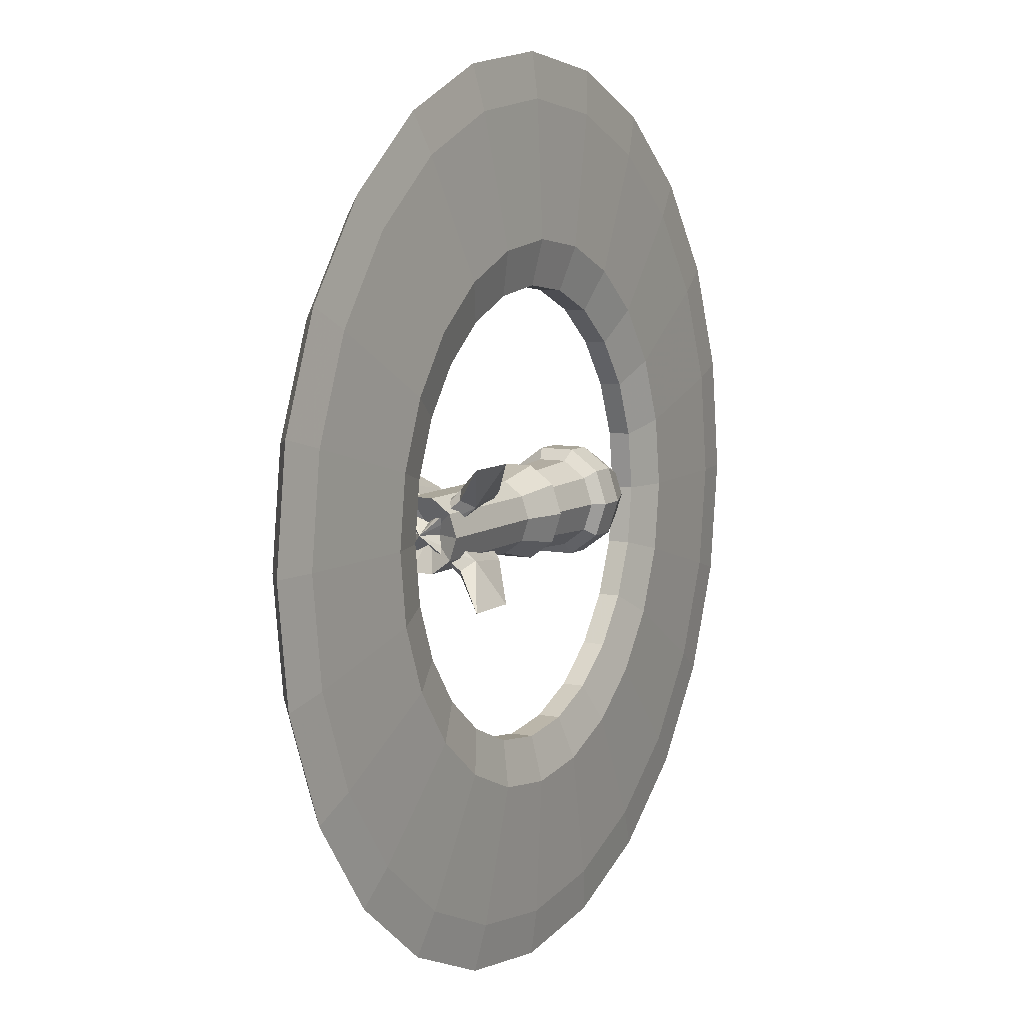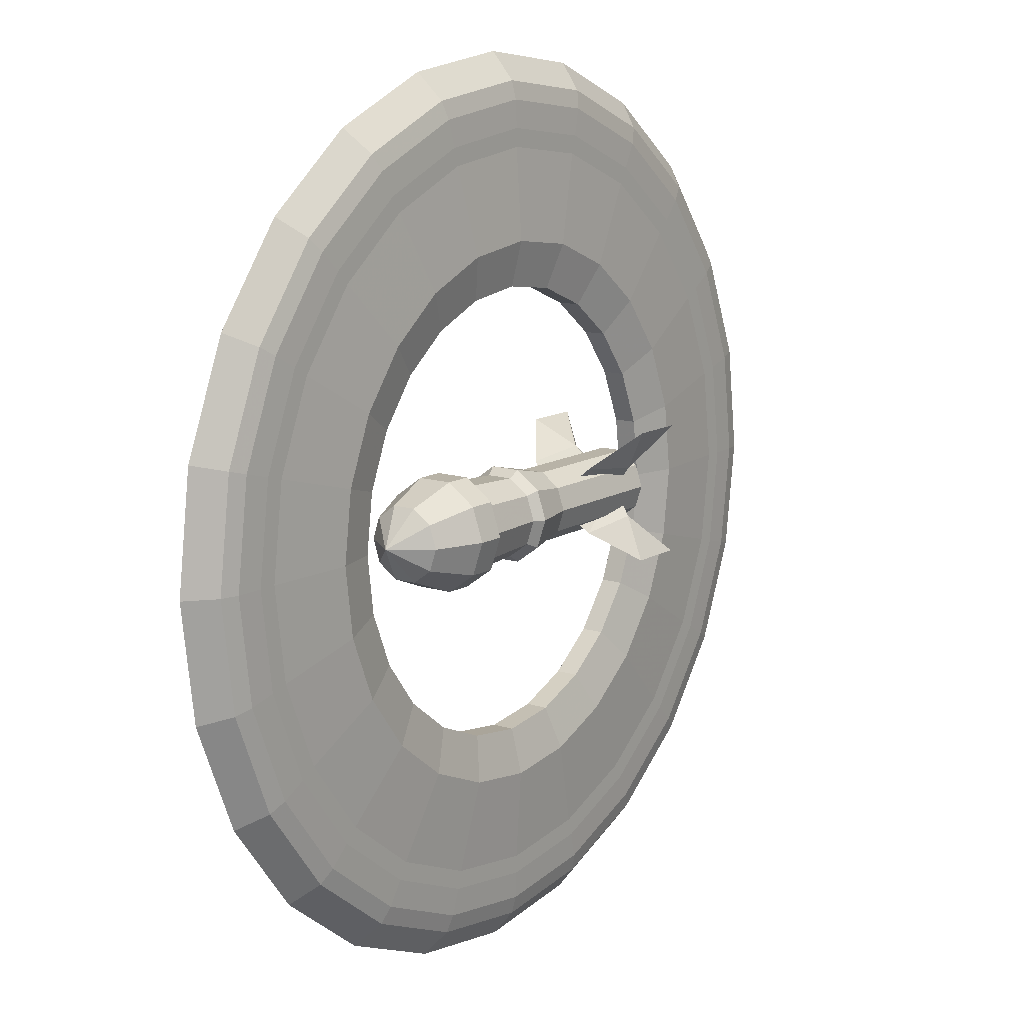
<metadata>
{"format":"obj","ext":"obj","renderer":"f3d","projection":"perspective","resolution":1024,"background":"white","views":[{"elev":8.1,"azim":118.6,"up":"+Y"},{"elev":12.7,"azim":-53.7,"up":"+Y"}]}
</metadata>
<code>
v -1.2 0 0.05
v -1.159 0.3106 0.05
v -1.039 0.6 0.05
v -0.8485 0.8485 0.05
v -0.6 1.039 0.05
v -0.3106 1.159 0.05
v 0 1.2 0.05
v 0.3106 1.159 0.05
v 0.6 1.039 0.05
v 0.8485 0.8485 0.05
v 1.039 0.6 0.05
v 1.159 0.3106 0.05
v 1.2 0 0.05
v 1.159 -0.3106 0.05
v 1.039 -0.6 0.05
v 0.8485 -0.8485 0.05
v 0.6 -1.039 0.05
v 0.3106 -1.159 0.05
v 0 -1.2 0.05
v -0.3106 -1.159 0.05
v -0.6 -1.039 0.05
v -0.8485 -0.8485 0.05
v -1.039 -0.6 0.05
v -1.159 -0.3106 0.05
v -1.6 0 0.025
v -1.545 0.4141 0.025
v -1.386 0.8 0.025
v -1.131 1.131 0.025
v -0.8 1.386 0.025
v -0.4141 1.545 0.025
v 0 1.6 0.025
v 0.4141 1.545 0.025
v 0.8 1.386 0.025
v 1.131 1.131 0.025
v 1.386 0.8 0.025
v 1.545 0.4141 0.025
v 1.6 0 0.025
v 1.545 -0.4141 0.025
v 1.386 -0.8 0.025
v 1.131 -1.131 0.025
v 0.8 -1.386 0.025
v 0.4141 -1.545 0.025
v 0 -1.6 0.025
v -0.4141 -1.545 0.025
v -0.8 -1.386 0.025
v -1.131 -1.131 0.025
v -1.386 -0.8 0.025
v -1.545 -0.4141 0.025
v -1.68 0 0.025
v -1.623 0.4348 0.025
v -1.455 0.84 0.025
v -1.188 1.188 0.025
v -0.84 1.455 0.025
v -0.4348 1.623 0.025
v 0 1.68 0.025
v 0.4348 1.623 0.025
v 0.84 1.455 0.025
v 1.188 1.188 0.025
v 1.455 0.84 0.025
v 1.623 0.4348 0.025
v 1.68 0 0.025
v 1.623 -0.4348 0.025
v 1.455 -0.84 0.025
v 1.188 -1.188 0.025
v 0.84 -1.455 0.025
v 0.4348 -1.623 0.025
v 0 -1.68 0.025
v -0.4348 -1.623 0.025
v -0.84 -1.455 0.025
v -1.188 -1.188 0.025
v -1.455 -0.84 0.025
v -1.623 -0.4348 0.025
v -1.8 0 0.02
v -1.739 0.4659 0.02
v -1.559 0.9 0.02
v -1.273 1.273 0.02
v -0.9 1.559 0.02
v -0.4659 1.739 0.02
v 0 1.8 0.02
v 0.4659 1.739 0.02
v 0.9 1.559 0.02
v 1.273 1.273 0.02
v 1.559 0.9 0.02
v 1.739 0.4659 0.02
v 1.8 0 0.02
v 1.739 -0.4659 0.02
v 1.559 -0.9 0.02
v 1.273 -1.273 0.02
v 0.9 -1.559 0.02
v 0.4659 -1.739 0.02
v 0 -1.8 0.02
v -0.4659 -1.739 0.02
v -0.9 -1.559 0.02
v -1.273 -1.273 0.02
v -1.559 -0.9 0.02
v -1.739 -0.4659 0.02
v -1.88 0 0
v -1.816 0.4866 0
v -1.628 0.94 0
v -1.329 1.329 0
v -0.94 1.628 0
v -0.4866 1.816 0
v 0 1.88 0
v 0.4866 1.816 0
v 0.94 1.628 0
v 1.329 1.329 0
v 1.628 0.94 0
v 1.816 0.4866 0
v 1.88 0 0
v 1.816 -0.4866 0
v 1.628 -0.94 0
v 1.329 -1.329 0
v 0.94 -1.628 0
v 0.4866 -1.816 0
v 0 -1.88 0
v -0.4866 -1.816 0
v -0.94 -1.628 0
v -1.329 -1.329 0
v -1.628 -0.94 0
v -1.816 -0.4866 0
v -2 0 -0.1
v -1.932 0.5176 -0.1
v -1.732 1 -0.1
v -1.414 1.414 -0.1
v -1 1.732 -0.1
v -0.5176 1.932 -0.1
v 0 2 -0.1
v 0.5176 1.932 -0.1
v 1 1.732 -0.1
v 1.414 1.414 -0.1
v 1.732 1 -0.1
v 1.932 0.5176 -0.1
v 2 0 -0.1
v 1.932 -0.5176 -0.1
v 1.732 -1 -0.1
v 1.414 -1.414 -0.1
v 1 -1.732 -0.1
v 0.5176 -1.932 -0.1
v 0 -2 -0.1
v -0.5176 -1.932 -0.1
v -1 -1.732 -0.1
v -1.414 -1.414 -0.1
v -1.732 -1 -0.1
v -1.932 -0.5176 -0.1
v -1.8 0 -0.125
v -1.739 0.4659 -0.125
v -1.559 0.9 -0.125
v -1.273 1.273 -0.125
v -0.9 1.559 -0.125
v -0.4659 1.739 -0.125
v 0 1.8 -0.125
v 0.4659 1.739 -0.125
v 0.9 1.559 -0.125
v 1.273 1.273 -0.125
v 1.559 0.9 -0.125
v 1.739 0.4659 -0.125
v 1.8 0 -0.125
v 1.739 -0.4659 -0.125
v 1.559 -0.9 -0.125
v 1.273 -1.273 -0.125
v 0.9 -1.559 -0.125
v 0.4659 -1.739 -0.125
v 0 -1.8 -0.125
v -0.4659 -1.739 -0.125
v -0.9 -1.559 -0.125
v -1.273 -1.273 -0.125
v -1.559 -0.9 -0.125
v -1.739 -0.4659 -0.125
v -1.2 0 -0.15
v -1.159 0.3106 -0.15
v -1.039 0.6 -0.15
v -0.8485 0.8485 -0.15
v -0.6 1.039 -0.15
v -0.3106 1.159 -0.15
v 0 1.2 -0.15
v 0.3106 1.159 -0.15
v 0.6 1.039 -0.15
v 0.8485 0.8485 -0.15
v 1.039 0.6 -0.15
v 1.159 0.3106 -0.15
v 1.2 0 -0.15
v 1.159 -0.3106 -0.15
v 1.039 -0.6 -0.15
v 0.8485 -0.8485 -0.15
v 0.6 -1.039 -0.15
v 0.3106 -1.159 -0.15
v 0 -1.2 -0.15
v -0.3106 -1.159 -0.15
v -0.6 -1.039 -0.15
v -0.8485 -0.8485 -0.15
v -1.039 -0.6 -0.15
v -1.159 -0.3106 -0.15
v -1 0 -0.1
v -0.9659 0.2588 -0.1
v -0.866 0.5 -0.1
v -0.7071 0.7071 -0.1
v -0.5 0.866 -0.1
v -0.2588 0.9659 -0.1
v 0 1 -0.1
v 0.2588 0.9659 -0.1
v 0.5 0.866 -0.1
v 0.7071 0.7071 -0.1
v 0.866 0.5 -0.1
v 0.9659 0.2588 -0.1
v 1 0 -0.1
v 0.9659 -0.2588 -0.1
v 0.866 -0.5 -0.1
v 0.7071 -0.7071 -0.1
v 0.5 -0.866 -0.1
v 0.2588 -0.9659 -0.1
v 0 -1 -0.1
v -0.2588 -0.9659 -0.1
v -0.5 -0.866 -0.1
v -0.7071 -0.7071 -0.1
v -0.866 -0.5 -0.1
v -0.9659 -0.2588 -0.1
v -1 0 0
v -0.9659 0.2588 0
v -0.866 0.5 0
v -0.7071 0.7071 0
v -0.5 0.866 0
v -0.2588 0.9659 0
v 0 1 0
v 0.2588 0.9659 0
v 0.5 0.866 0
v 0.7071 0.7071 0
v 0.866 0.5 0
v 0.9659 0.2588 0
v 1 0 0
v 0.9659 -0.2588 0
v 0.866 -0.5 0
v 0.7071 -0.7071 0
v 0.5 -0.866 0
v 0.2588 -0.9659 0
v 0 -1 0
v -0.2588 -0.9659 0
v -0.5 -0.866 0
v -0.7071 -0.7071 0
v -0.866 -0.5 0
v -0.9659 -0.2588 0
v -1.2 0 0.05
v -1.159 0.3106 0.05
v -1.039 0.6 0.05
v -0.8485 0.8485 0.05
v -0.6 1.039 0.05
v -0.3106 1.159 0.05
v 0 1.2 0.05
v 0.3106 1.159 0.05
v 0.6 1.039 0.05
v 0.8485 0.8485 0.05
v 1.039 0.6 0.05
v 1.159 0.3106 0.05
v 1.2 0 0.05
v 1.159 -0.3106 0.05
v 1.039 -0.6 0.05
v 0.8485 -0.8485 0.05
v 0.6 -1.039 0.05
v 0.3106 -1.159 0.05
v 0 -1.2 0.05
v -0.3106 -1.159 0.05
v -0.6 -1.039 0.05
v -0.8485 -0.8485 0.05
v -1.039 -0.6 0.05
v -1.159 -0.3106 0.05
v -0.8833 0 0
v -0.8833 0 0
v -0.8833 0 0
v -0.8833 0 0
v -0.8833 0 0
v -0.8833 0 0
v -0.8833 0 0
v -0.8833 0 0
v -0.8833 0 0
v -0.8833 0 0
v -0.7583 0 0.1667
v -0.7583 -0.09796 0.1348
v -0.7583 -0.1585 0.0515
v -0.7583 -0.1585 -0.0515
v -0.7583 -0.09796 -0.1348
v -0.7583 0 -0.1667
v -0.7583 0.09796 -0.1348
v -0.7583 0.1585 -0.0515
v -0.7583 0.1585 0.0515
v -0.7583 0.09796 0.1348
v -0.55 0 0.25
v -0.55 -0.1469 0.2023
v -0.55 -0.2378 0.07725
v -0.55 -0.2378 -0.07725
v -0.55 -0.1469 -0.2023
v -0.55 0 -0.25
v -0.55 0.1469 -0.2023
v -0.55 0.2378 -0.07725
v -0.55 0.2378 0.07725
v -0.55 0.1469 0.2023
v -0.425 0 0.25
v -0.425 -0.1469 0.2023
v -0.425 -0.2378 0.07725
v -0.425 -0.2378 -0.07725
v -0.425 -0.1469 -0.2023
v -0.425 0 -0.25
v -0.425 0.1469 -0.2023
v -0.425 0.2378 -0.07725
v -0.425 0.2378 0.07725
v -0.425 0.1469 0.2023
v -0.3833 0 0.2
v -0.3833 -0.1176 0.1618
v -0.3833 -0.1902 0.0618
v -0.3833 -0.1902 -0.0618
v -0.3833 -0.1176 -0.1618
v -0.3833 0 -0.2
v -0.3833 0.1176 -0.1618
v -0.3833 0.1902 -0.0618
v -0.3833 0.1902 0.0618
v -0.3833 0.1176 0.1618
v -0.09167 0 0.1833
v -0.09167 -0.1078 0.1483
v -0.09167 -0.1744 0.05665
v -0.09167 -0.1744 -0.05665
v -0.09167 -0.1078 -0.1483
v -0.09167 0 -0.1833
v -0.09167 0.1078 -0.1483
v -0.09167 0.1744 -0.05665
v -0.09167 0.1744 0.05665
v -0.09167 0.1078 0.1483
v -0.05 0 0.2167
v -0.05 -0.1273 0.1753
v -0.05 -0.2061 0.06695
v -0.05 -0.2061 -0.06695
v -0.05 -0.1273 -0.1753
v -0.05 0 -0.2167
v -0.05 0.1273 -0.1753
v -0.05 0.2061 -0.06695
v -0.05 0.2061 0.06695
v -0.05 0.1273 0.1753
v 0.1583 0 0.1667
v 0.1583 -0.09796 0.1348
v 0.1583 -0.1585 0.0515
v 0.1583 -0.1585 -0.0515
v 0.1583 -0.09796 -0.1348
v 0.1583 0 -0.1667
v 0.1583 0.09796 -0.1348
v 0.1583 0.1585 -0.0515
v 0.1583 0.1585 0.0515
v 0.1583 0.09796 0.1348
v 0.7 0 0.1667
v 0.7 -0.09796 0.1348
v 0.7 -0.1585 0.0515
v 0.7 -0.1585 -0.0515
v 0.7 -0.09796 -0.1348
v 0.7 0 -0.1667
v 0.7 0.09796 -0.1348
v 0.7 0.1585 -0.0515
v 0.7 0.1585 0.0515
v 0.7 0.09796 0.1348
v 0.7833 0 0.1667
v 0.7833 -0.09796 0.1348
v 0.7833 -0.1585 0.0515
v 0.7833 -0.1585 -0.0515
v 0.7833 -0.09796 -0.1348
v 0.7833 0 -0.1667
v 0.7833 0.09796 -0.1348
v 0.7833 0.1585 -0.0515
v 0.7833 0.1585 0.0515
v 0.7833 0.09796 0.1348
v 0.7 0 0
v 0.7 0 0
v 0.7 0 0
v 0.7 0 0
v 0.7 0 0
v 0.7 0 0
v 0.7 0 0
v 0.7 0 0
v 0.7 0 0
v 0.7 0 0
v 0.3 0 0
v 0.7 0 0.075
v 0.7 0 -0.075
v 0.8 0 0
v 0.3833 0.1473 0.1473
v 0.65 0.112 0.1827
v 0.65 0.1827 0.112
v 0.7167 0.1473 0.1473
v 0.5917 0.2946 0.2946
v 0.8417 0.2946 0.2946
v 0.3 0 0
v 0.7 0 0.075
v 0.7 0 -0.075
v 0.8 0 0
v 0.3833 -0.1473 0.1473
v 0.65 -0.112 0.1827
v 0.65 -0.1827 0.112
v 0.7167 -0.1473 0.1473
v 0.5917 -0.2946 0.2946
v 0.8417 -0.2946 0.2946
v 0.3 0 0
v 0.7 0 0.075
v 0.7 0 -0.075
v 0.8 0 0
v 0.3833 0.1473 -0.1473
v 0.65 0.1827 -0.112
v 0.65 0.112 -0.1827
v 0.7167 0.1473 -0.1473
v 0.5917 0.2946 -0.2946
v 0.8417 0.2946 -0.2946
v 0.3 0 0
v 0.7 0 0.075
v 0.7 0 -0.075
v 0.8 0 0
v 0.3833 -0.1473 -0.1473
v 0.65 -0.1827 -0.112
v 0.65 -0.112 -0.1827
v 0.7167 -0.1473 -0.1473
v 0.5917 -0.2946 -0.2946
v 0.8417 -0.2946 -0.2946
f 25 1 2
f 26 25 2
f 26 2 3
f 27 26 3
f 27 3 4
f 28 27 4
f 28 4 5
f 29 28 5
f 29 5 6
f 30 29 6
f 30 6 7
f 31 30 7
f 31 7 8
f 32 31 8
f 32 8 9
f 33 32 9
f 33 9 10
f 34 33 10
f 34 10 11
f 35 34 11
f 35 11 12
f 36 35 12
f 36 12 13
f 37 36 13
f 37 13 38
f 13 14 38
f 38 14 39
f 14 15 39
f 39 15 40
f 15 16 40
f 40 16 41
f 16 17 41
f 41 17 42
f 17 18 42
f 42 18 43
f 18 19 43
f 43 19 44
f 19 20 44
f 44 20 45
f 20 21 45
f 45 21 46
f 21 22 46
f 46 22 47
f 22 23 47
f 47 23 48
f 23 24 48
f 48 24 25
f 24 1 25
f 49 25 26
f 50 49 26
f 50 26 27
f 51 50 27
f 51 27 28
f 52 51 28
f 52 28 29
f 53 52 29
f 53 29 30
f 54 53 30
f 54 30 31
f 55 54 31
f 55 31 32
f 56 55 32
f 56 32 33
f 57 56 33
f 57 33 34
f 58 57 34
f 58 34 35
f 59 58 35
f 59 35 36
f 60 59 36
f 60 36 37
f 61 60 37
f 61 37 62
f 37 38 62
f 62 38 63
f 38 39 63
f 63 39 64
f 39 40 64
f 64 40 65
f 40 41 65
f 65 41 66
f 41 42 66
f 66 42 67
f 42 43 67
f 67 43 68
f 43 44 68
f 68 44 69
f 44 45 69
f 69 45 70
f 45 46 70
f 70 46 71
f 46 47 71
f 71 47 72
f 47 48 72
f 72 48 49
f 48 25 49
f 73 49 50
f 74 73 50
f 74 50 51
f 75 74 51
f 75 51 52
f 76 75 52
f 76 52 53
f 77 76 53
f 77 53 54
f 78 77 54
f 78 54 55
f 79 78 55
f 79 55 56
f 80 79 56
f 80 56 57
f 81 80 57
f 81 57 58
f 82 81 58
f 82 58 59
f 83 82 59
f 83 59 60
f 84 83 60
f 84 60 61
f 85 84 61
f 85 61 86
f 61 62 86
f 86 62 87
f 62 63 87
f 87 63 88
f 63 64 88
f 88 64 89
f 64 65 89
f 89 65 90
f 65 66 90
f 90 66 91
f 66 67 91
f 91 67 92
f 67 68 92
f 92 68 93
f 68 69 93
f 93 69 94
f 69 70 94
f 94 70 95
f 70 71 95
f 95 71 96
f 71 72 96
f 96 72 73
f 72 49 73
f 97 73 74
f 98 97 74
f 98 74 75
f 99 98 75
f 99 75 76
f 100 99 76
f 100 76 77
f 101 100 77
f 101 77 78
f 102 101 78
f 102 78 79
f 103 102 79
f 103 79 80
f 104 103 80
f 104 80 81
f 105 104 81
f 105 81 82
f 106 105 82
f 106 82 83
f 107 106 83
f 107 83 84
f 108 107 84
f 108 84 85
f 109 108 85
f 109 85 110
f 85 86 110
f 110 86 111
f 86 87 111
f 111 87 112
f 87 88 112
f 112 88 113
f 88 89 113
f 113 89 114
f 89 90 114
f 114 90 115
f 90 91 115
f 115 91 116
f 91 92 116
f 116 92 117
f 92 93 117
f 117 93 118
f 93 94 118
f 118 94 119
f 94 95 119
f 119 95 120
f 95 96 120
f 120 96 97
f 96 73 97
f 121 97 98
f 122 121 98
f 122 98 99
f 123 122 99
f 123 99 100
f 124 123 100
f 124 100 101
f 125 124 101
f 125 101 102
f 126 125 102
f 126 102 103
f 127 126 103
f 127 103 104
f 128 127 104
f 128 104 105
f 129 128 105
f 129 105 106
f 130 129 106
f 130 106 107
f 131 130 107
f 131 107 108
f 132 131 108
f 132 108 109
f 133 132 109
f 133 109 134
f 109 110 134
f 134 110 135
f 110 111 135
f 135 111 136
f 111 112 136
f 136 112 137
f 112 113 137
f 137 113 138
f 113 114 138
f 138 114 139
f 114 115 139
f 139 115 140
f 115 116 140
f 140 116 141
f 116 117 141
f 141 117 142
f 117 118 142
f 142 118 143
f 118 119 143
f 143 119 144
f 119 120 144
f 144 120 121
f 120 97 121
f 145 121 122
f 146 145 122
f 146 122 123
f 147 146 123
f 147 123 124
f 148 147 124
f 148 124 125
f 149 148 125
f 149 125 126
f 150 149 126
f 150 126 127
f 151 150 127
f 151 127 128
f 152 151 128
f 152 128 129
f 153 152 129
f 153 129 130
f 154 153 130
f 154 130 131
f 155 154 131
f 155 131 132
f 156 155 132
f 156 132 133
f 157 156 133
f 157 133 158
f 133 134 158
f 158 134 159
f 134 135 159
f 159 135 160
f 135 136 160
f 160 136 161
f 136 137 161
f 161 137 162
f 137 138 162
f 162 138 163
f 138 139 163
f 163 139 164
f 139 140 164
f 164 140 165
f 140 141 165
f 165 141 166
f 141 142 166
f 166 142 167
f 142 143 167
f 167 143 168
f 143 144 168
f 168 144 145
f 144 121 145
f 169 145 146
f 170 169 146
f 170 146 147
f 171 170 147
f 171 147 148
f 172 171 148
f 172 148 149
f 173 172 149
f 173 149 150
f 174 173 150
f 174 150 151
f 175 174 151
f 175 151 152
f 176 175 152
f 176 152 153
f 177 176 153
f 177 153 154
f 178 177 154
f 178 154 155
f 179 178 155
f 179 155 156
f 180 179 156
f 180 156 157
f 181 180 157
f 181 157 182
f 157 158 182
f 182 158 183
f 158 159 183
f 183 159 184
f 159 160 184
f 184 160 185
f 160 161 185
f 185 161 186
f 161 162 186
f 186 162 187
f 162 163 187
f 187 163 188
f 163 164 188
f 188 164 189
f 164 165 189
f 189 165 190
f 165 166 190
f 190 166 191
f 166 167 191
f 191 167 192
f 167 168 192
f 192 168 169
f 168 145 169
f 193 169 170
f 194 193 170
f 194 170 171
f 195 194 171
f 195 171 172
f 196 195 172
f 196 172 173
f 197 196 173
f 197 173 174
f 198 197 174
f 198 174 175
f 199 198 175
f 199 175 176
f 200 199 176
f 200 176 177
f 201 200 177
f 201 177 178
f 202 201 178
f 202 178 179
f 203 202 179
f 203 179 180
f 204 203 180
f 204 180 181
f 205 204 181
f 205 181 206
f 181 182 206
f 206 182 207
f 182 183 207
f 207 183 208
f 183 184 208
f 208 184 209
f 184 185 209
f 209 185 210
f 185 186 210
f 210 186 211
f 186 187 211
f 211 187 212
f 187 188 212
f 212 188 213
f 188 189 213
f 213 189 214
f 189 190 214
f 214 190 215
f 190 191 215
f 215 191 216
f 191 192 216
f 216 192 193
f 192 169 193
f 217 193 194
f 218 217 194
f 218 194 195
f 219 218 195
f 219 195 196
f 220 219 196
f 220 196 197
f 221 220 197
f 221 197 198
f 222 221 198
f 222 198 199
f 223 222 199
f 223 199 200
f 224 223 200
f 224 200 201
f 225 224 201
f 225 201 202
f 226 225 202
f 226 202 203
f 227 226 203
f 227 203 204
f 228 227 204
f 228 204 205
f 229 228 205
f 229 205 230
f 205 206 230
f 230 206 231
f 206 207 231
f 231 207 232
f 207 208 232
f 232 208 233
f 208 209 233
f 233 209 234
f 209 210 234
f 234 210 235
f 210 211 235
f 235 211 236
f 211 212 236
f 236 212 237
f 212 213 237
f 237 213 238
f 213 214 238
f 238 214 239
f 214 215 239
f 239 215 240
f 215 216 240
f 240 216 217
f 216 193 217
f 241 217 218
f 242 241 218
f 242 218 219
f 243 242 219
f 243 219 220
f 244 243 220
f 244 220 221
f 245 244 221
f 245 221 222
f 246 245 222
f 246 222 223
f 247 246 223
f 247 223 224
f 248 247 224
f 248 224 225
f 249 248 225
f 249 225 226
f 250 249 226
f 250 226 227
f 251 250 227
f 251 227 228
f 252 251 228
f 252 228 229
f 253 252 229
f 253 229 254
f 229 230 254
f 254 230 255
f 230 231 255
f 255 231 256
f 231 232 256
f 256 232 257
f 232 233 257
f 257 233 258
f 233 234 258
f 258 234 259
f 234 235 259
f 259 235 260
f 235 236 260
f 260 236 261
f 236 237 261
f 261 237 262
f 237 238 262
f 262 238 263
f 238 239 263
f 263 239 264
f 239 240 264
f 264 240 241
f 240 217 241
f 275 265 266
f 276 275 266
f 276 266 267
f 277 276 267
f 277 267 268
f 278 277 268
f 278 268 269
f 279 278 269
f 279 269 270
f 280 279 270
f 280 270 281
f 270 271 281
f 281 271 282
f 271 272 282
f 282 272 283
f 272 273 283
f 283 273 284
f 273 274 284
f 284 274 275
f 274 265 275
f 285 275 276
f 286 285 276
f 286 276 277
f 287 286 277
f 287 277 278
f 288 287 278
f 288 278 279
f 289 288 279
f 289 279 280
f 290 289 280
f 290 280 291
f 280 281 291
f 291 281 292
f 281 282 292
f 292 282 293
f 282 283 293
f 293 283 294
f 283 284 294
f 294 284 285
f 284 275 285
f 295 285 286
f 296 295 286
f 296 286 287
f 297 296 287
f 297 287 288
f 298 297 288
f 298 288 289
f 299 298 289
f 299 289 290
f 300 299 290
f 300 290 301
f 290 291 301
f 301 291 302
f 291 292 302
f 302 292 303
f 292 293 303
f 303 293 304
f 293 294 304
f 304 294 295
f 294 285 295
f 305 295 296
f 306 305 296
f 306 296 297
f 307 306 297
f 307 297 298
f 308 307 298
f 308 298 299
f 309 308 299
f 309 299 300
f 310 309 300
f 310 300 311
f 300 301 311
f 311 301 312
f 301 302 312
f 312 302 313
f 302 303 313
f 313 303 314
f 303 304 314
f 314 304 305
f 304 295 305
f 315 305 306
f 316 315 306
f 316 306 307
f 317 316 307
f 317 307 308
f 318 317 308
f 318 308 309
f 319 318 309
f 319 309 310
f 320 319 310
f 320 310 321
f 310 311 321
f 321 311 322
f 311 312 322
f 322 312 323
f 312 313 323
f 323 313 324
f 313 314 324
f 324 314 315
f 314 305 315
f 325 315 316
f 326 325 316
f 326 316 317
f 327 326 317
f 327 317 318
f 328 327 318
f 328 318 319
f 329 328 319
f 329 319 320
f 330 329 320
f 330 320 331
f 320 321 331
f 331 321 332
f 321 322 332
f 332 322 333
f 322 323 333
f 333 323 334
f 323 324 334
f 334 324 325
f 324 315 325
f 335 325 326
f 336 335 326
f 336 326 327
f 337 336 327
f 337 327 328
f 338 337 328
f 338 328 329
f 339 338 329
f 339 329 330
f 340 339 330
f 340 330 341
f 330 331 341
f 341 331 342
f 331 332 342
f 342 332 343
f 332 333 343
f 343 333 344
f 333 334 344
f 344 334 335
f 334 325 335
f 345 335 336
f 346 345 336
f 346 336 337
f 347 346 337
f 347 337 338
f 348 347 338
f 348 338 339
f 349 348 339
f 349 339 340
f 350 349 340
f 350 340 351
f 340 341 351
f 351 341 352
f 341 342 352
f 352 342 353
f 342 343 353
f 353 343 354
f 343 344 354
f 354 344 345
f 344 335 345
f 355 345 346
f 356 355 346
f 356 346 347
f 357 356 347
f 357 347 348
f 358 357 348
f 358 348 349
f 359 358 349
f 359 349 350
f 360 359 350
f 360 350 361
f 350 351 361
f 361 351 362
f 351 352 362
f 362 352 363
f 352 353 363
f 363 353 364
f 353 354 364
f 364 354 355
f 354 345 355
f 365 355 356
f 366 365 356
f 366 356 357
f 367 366 357
f 367 357 358
f 368 367 358
f 368 358 359
f 369 368 359
f 369 359 360
f 370 369 360
f 370 360 371
f 360 361 371
f 371 361 372
f 361 362 372
f 372 362 373
f 362 363 373
f 373 363 374
f 363 364 374
f 374 364 365
f 364 355 365
f 375 376 379
f 379 376 380
f 376 378 380
f 380 378 382
f 375 379 377
f 379 381 377
f 377 381 378
f 381 382 378
f 379 380 383
f 383 380 384
f 380 382 384
f 379 383 381
f 383 384 381
f 381 384 382
f 386 385 389
f 386 389 390
f 388 386 390
f 388 390 392
f 387 389 385
f 387 391 389
f 388 391 387
f 388 392 391
f 390 389 393
f 390 393 394
f 392 390 394
f 391 393 389
f 391 394 393
f 392 394 391
f 395 396 399
f 399 396 400
f 396 398 400
f 400 398 402
f 395 399 397
f 399 401 397
f 397 401 398
f 401 402 398
f 399 400 403
f 403 400 404
f 400 402 404
f 399 403 401
f 403 404 401
f 401 404 402
f 406 405 409
f 406 409 410
f 408 406 410
f 408 410 412
f 407 409 405
f 407 411 409
f 408 411 407
f 408 412 411
f 410 409 413
f 410 413 414
f 412 410 414
f 411 413 409
f 411 414 413
f 412 414 411

</code>
